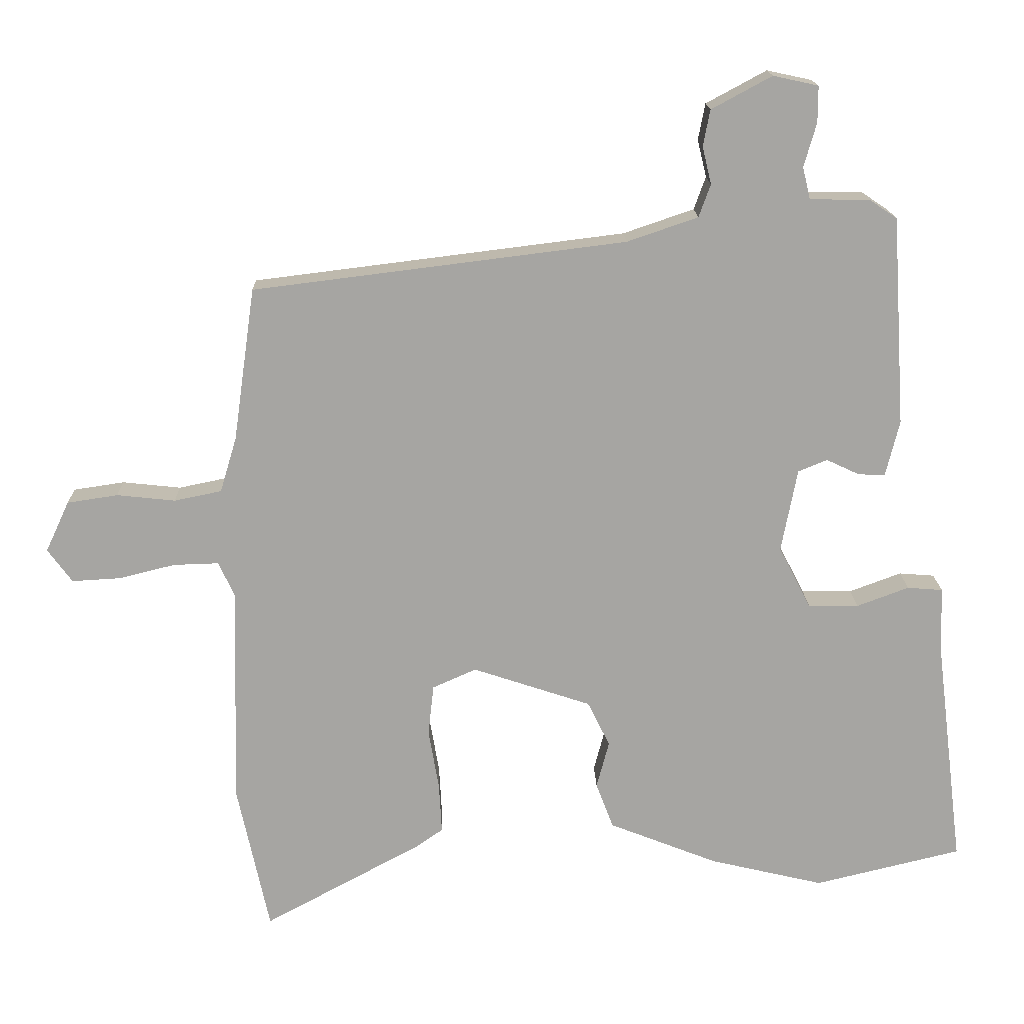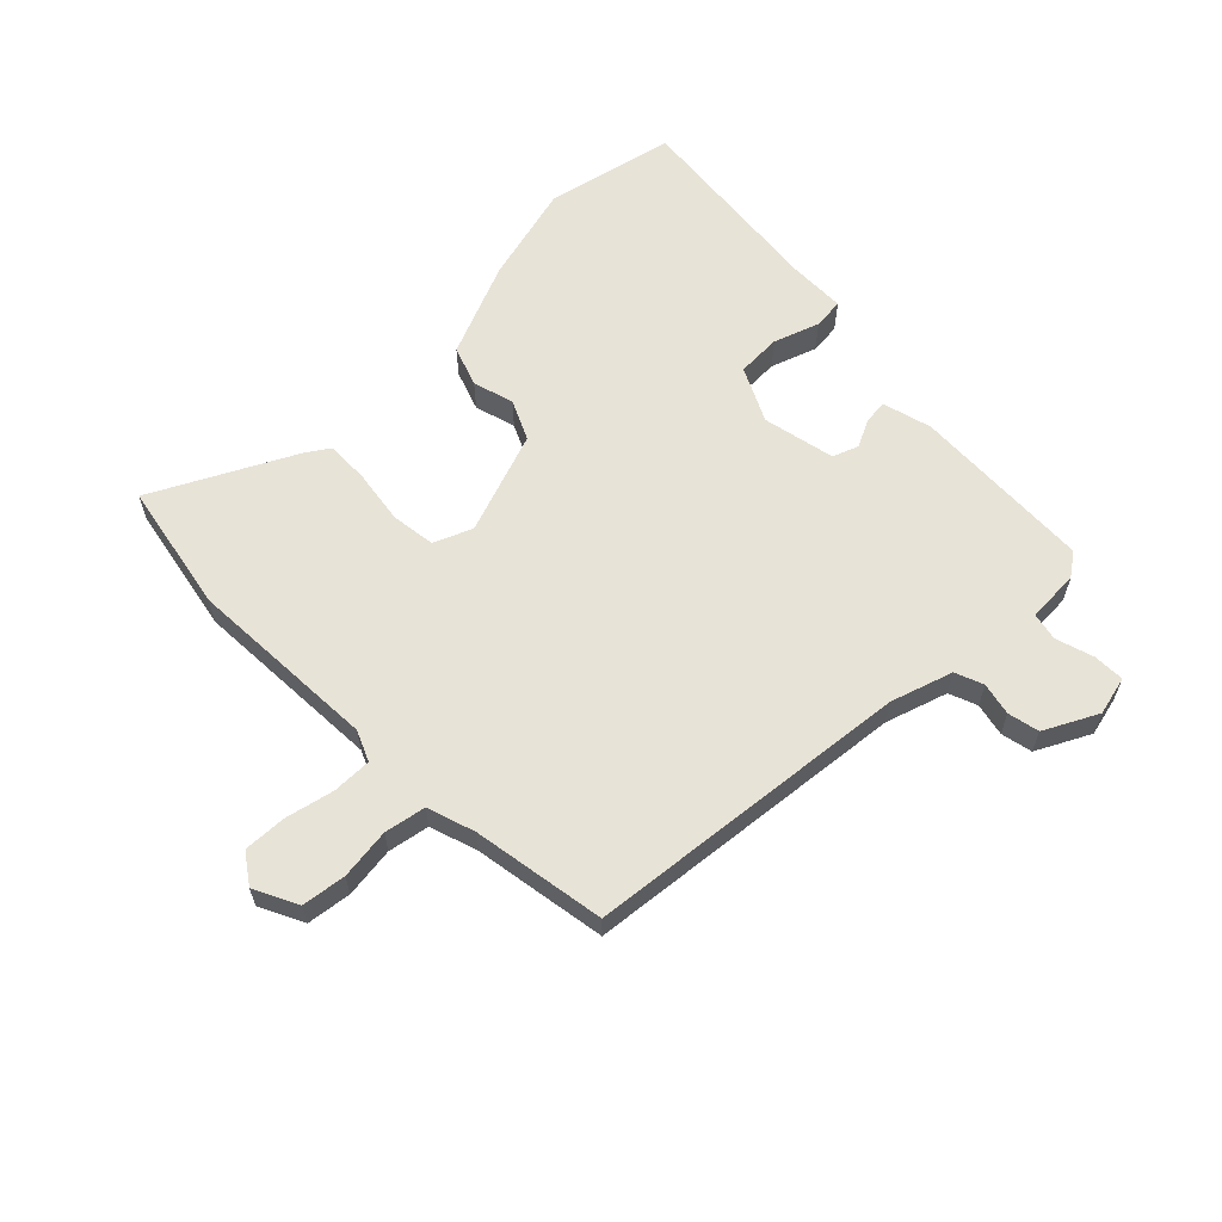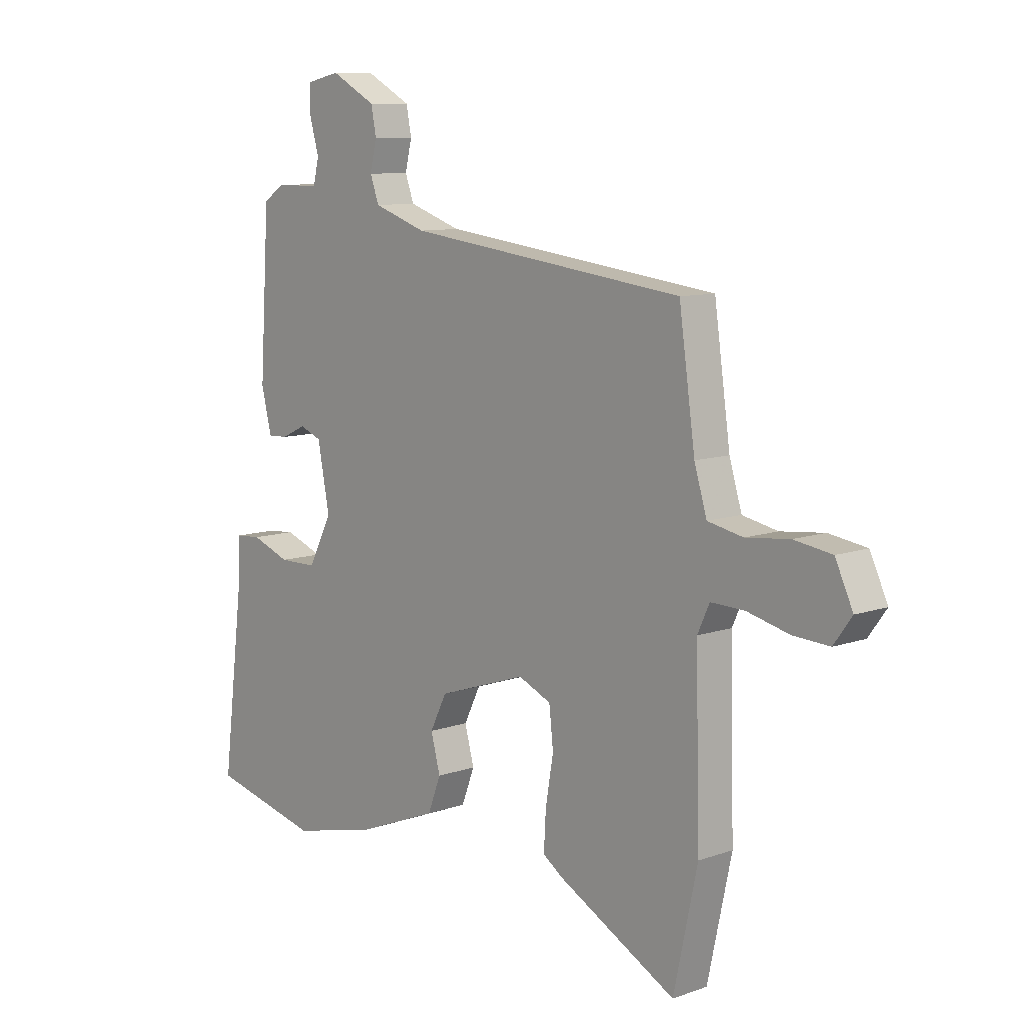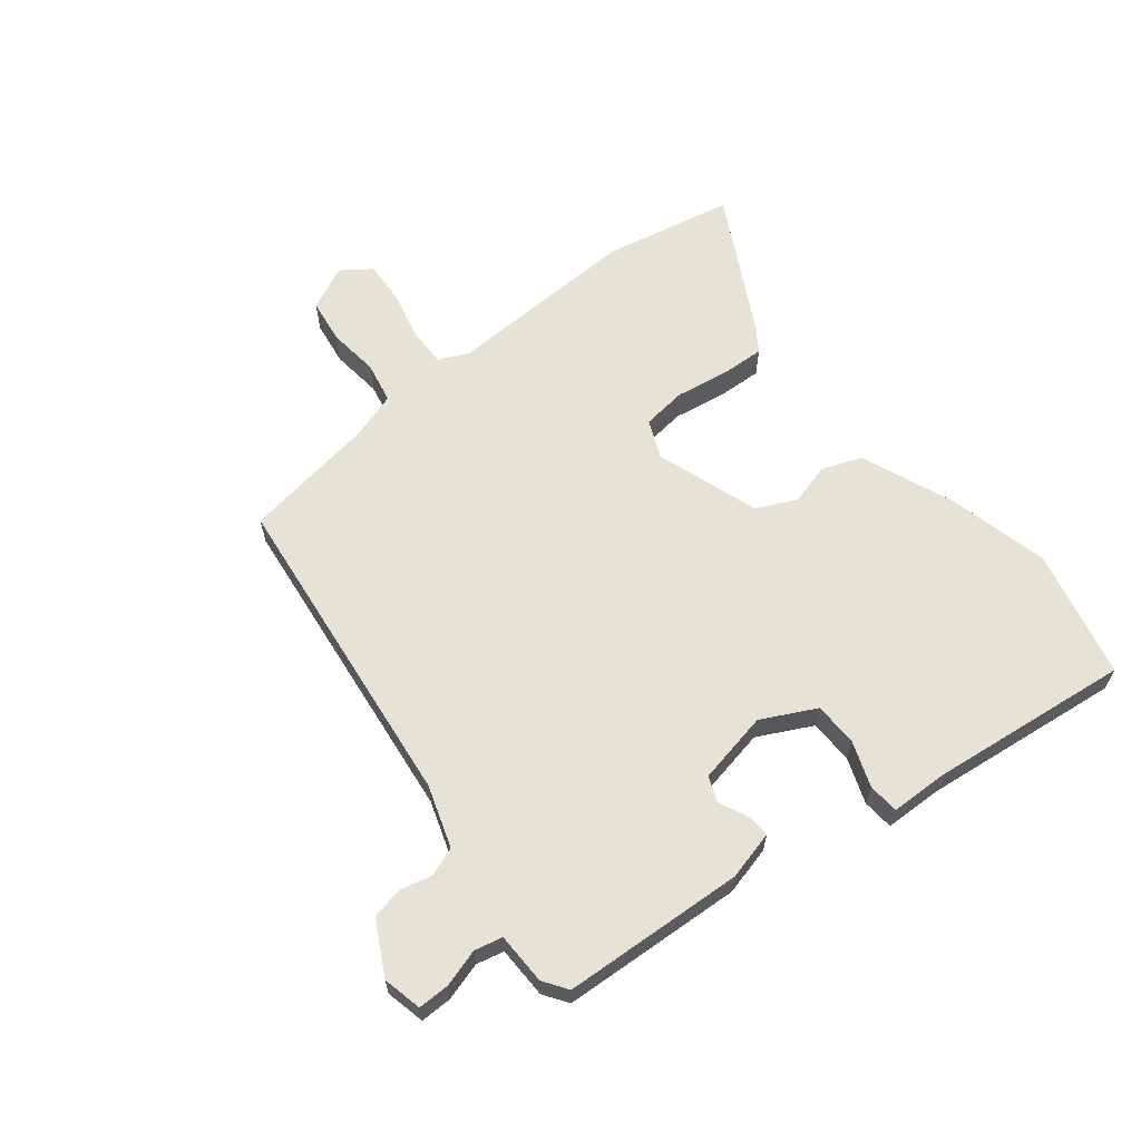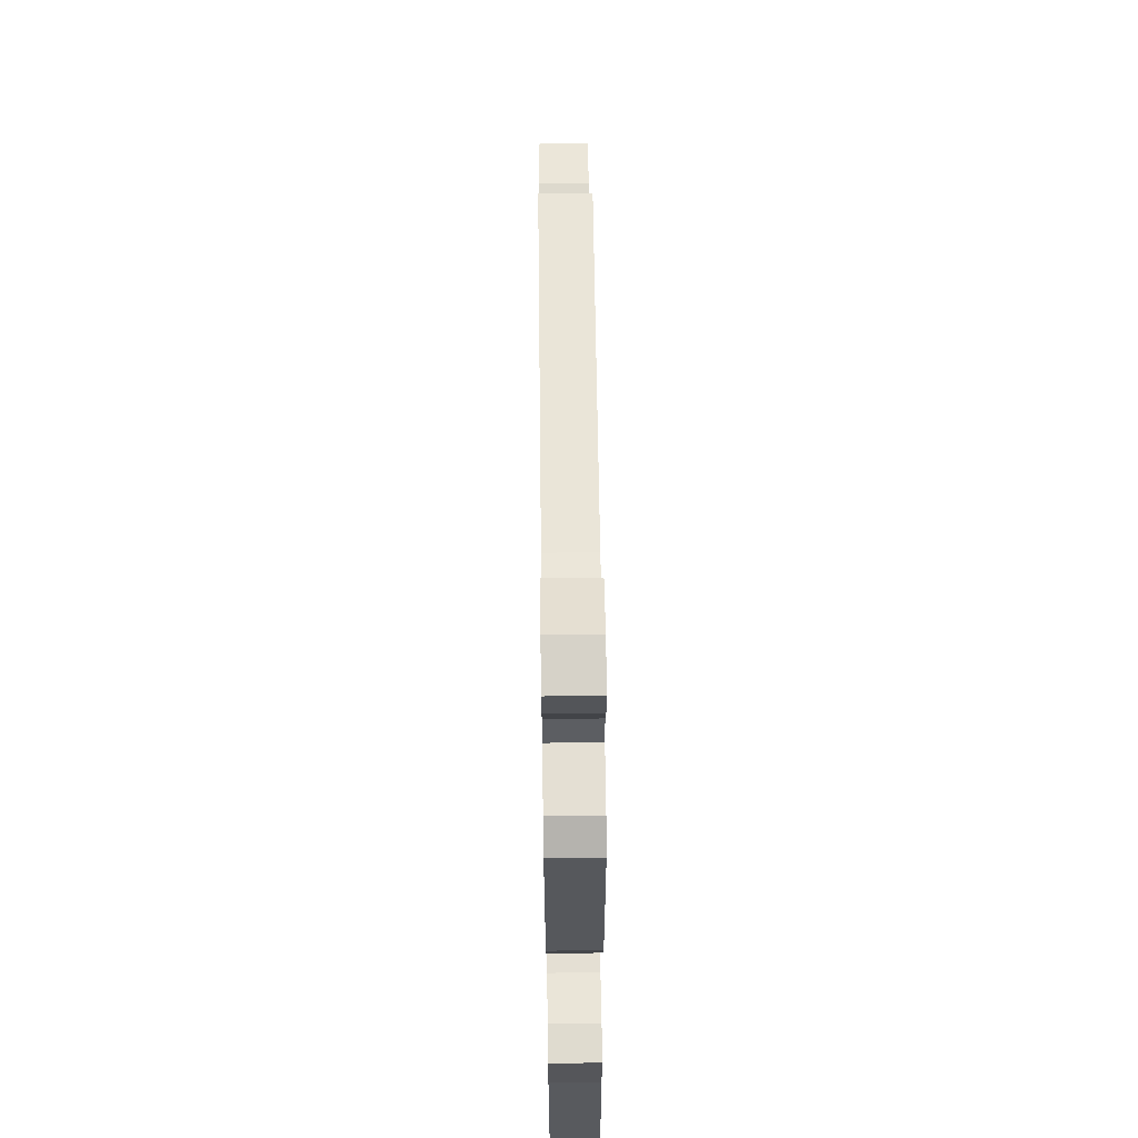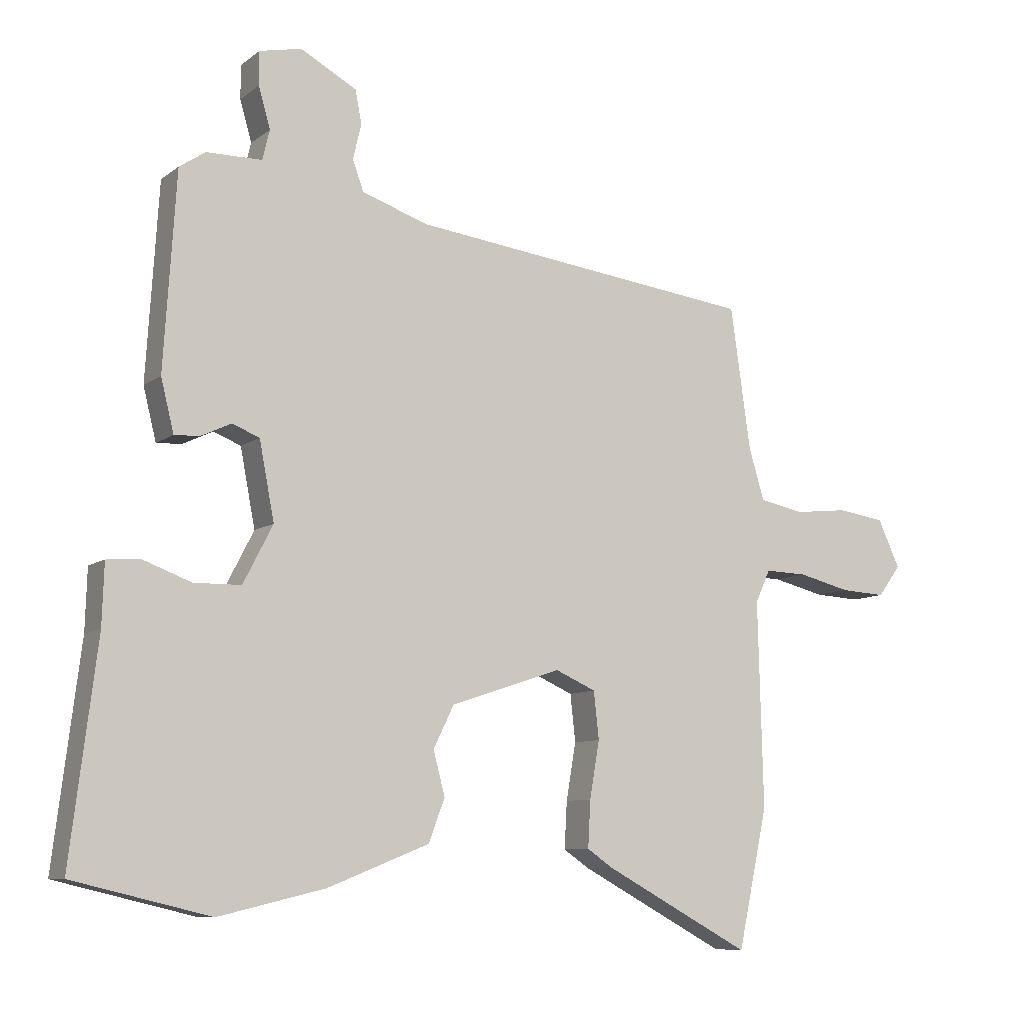
<metadata>
{"format":"obj","ext":"obj","renderer":"f3d","projection":"perspective","resolution":1024,"background":"white","views":[{"elev":16.4,"azim":-1.5,"up":"+Z"},{"elev":61.7,"azim":-45.8,"up":"+Y"},{"elev":9.6,"azim":-132.4,"up":"+Z"},{"elev":63.1,"azim":51.0,"up":"+Y"},{"elev":65.9,"azim":89.3,"up":"+Z"},{"elev":-8.7,"azim":151.5,"up":"+Z"}]}
</metadata>
<code>
v 0.581 0.07 -0.48
v 0.369 0.07 -0.531
v 0.204 0.07 -0.492
v 0.047 0.07 -0.43
v 0.022 0.07 -0.364
v 0.04 0.07 -0.296
v 0.008 0.07 -0.231
v -0.163 0.07 -0.174
v -0.226 0.07 -0.202
v -0.234 0.07 -0.275
v -0.219 0.07 -0.363
v -0.215 0.07 -0.435
v -0.254 0.07 -0.462
v -0.482 0.07 -0.585
v -0.528 0.07 -0.371
v -0.52 0.07 -0.053
v -0.543 0.07 -0.003
v -0.608 0.07 -0.005
v -0.689 0.07 -0.025
v -0.759 0.07 -0.029
v -0.794 0.07 0.019
v -0.76 0.07 0.092
v -0.687 0.07 0.103
v -0.603 0.07 0.094
v -0.535 0.07 0.108
v -0.511 0.07 0.188
v -0.48 0.07 0.408
v 0.057 0.07 0.475
v 0.159 0.07 0.51
v 0.176 0.07 0.557
v 0.163 0.07 0.611
v 0.173 0.07 0.663
v 0.26 0.07 0.71
v 0.325 0.07 0.696
v 0.325 0.07 0.644
v 0.307 0.07 0.581
v 0.318 0.07 0.535
v 0.404 0.07 0.534
v 0.444 0.07 0.507
v 0.463 0.07 0.206
v 0.443 0.07 0.125
v 0.404 0.07 0.127
v 0.357 0.07 0.149
v 0.315 0.07 0.132
v 0.292 0.07 0.012
v 0.338 0.07 -0.077
v 0.411 0.07 -0.078
v 0.486 0.07 -0.05
v 0.537 0.07 -0.054
v 0.54 0.07 -0.148
v 0.581 0 -0.48
v 0.369 0 -0.531
v 0.204 0 -0.492
v 0.047 0 -0.43
v 0.022 0 -0.364
v 0.04 0 -0.296
v 0.008 0 -0.231
v -0.163 0 -0.174
v -0.226 0 -0.202
v -0.234 0 -0.275
v -0.219 0 -0.363
v -0.215 0 -0.435
v -0.254 0 -0.462
v -0.482 0 -0.585
v -0.528 0 -0.371
v -0.52 0 -0.053
v -0.543 0 -0.003
v -0.608 0 -0.005
v -0.689 0 -0.025
v -0.759 0 -0.029
v -0.794 0 0.019
v -0.76 0 0.092
v -0.687 0 0.103
v -0.603 0 0.094
v -0.535 0 0.108
v -0.511 0 0.188
v -0.48 0 0.408
v 0.057 0 0.475
v 0.159 0 0.51
v 0.176 0 0.557
v 0.163 0 0.611
v 0.173 0 0.663
v 0.26 0 0.71
v 0.325 0 0.696
v 0.325 0 0.644
v 0.307 0 0.581
v 0.318 0 0.535
v 0.404 0 0.534
v 0.444 0 0.507
v 0.463 0 0.206
v 0.443 0 0.125
v 0.404 0 0.127
v 0.357 0 0.149
v 0.315 0 0.132
v 0.292 0 0.012
v 0.338 0 -0.077
v 0.411 0 -0.078
v 0.486 0 -0.05
v 0.537 0 -0.054
v 0.54 0 -0.148
f 47 48 49 50
f 4 5 6
f 3 4 6
f 2 3 6
f 1 2 6
f 50 1 6
f 47 50 6
f 46 47 6
f 45 46 6 7
f 44 45 7 8
f 41 42 43
f 40 41 43
f 39 40 43
f 38 39 43
f 37 38 43
f 36 37 43 44
f 34 35 36
f 33 34 36
f 32 33 36
f 31 32 36
f 30 31 36
f 29 30 36 44
f 44 8 9
f 29 44 9
f 28 29 9
f 26 27 28 9
f 22 23 24
f 21 22 24
f 20 21 24
f 19 20 24
f 18 19 24
f 17 18 24 25
f 26 9 10
f 25 26 10
f 17 25 10
f 16 17 10
f 14 15 16
f 13 14 16
f 12 13 16
f 11 12 16
f 10 11 16
f 100 99 98 97
f 56 55 54
f 56 54 53
f 56 53 52
f 56 52 51
f 56 51 100
f 56 100 97
f 56 97 96
f 57 56 96 95
f 58 57 95 94
f 93 92 91
f 93 91 90
f 93 90 89
f 93 89 88
f 93 88 87
f 94 93 87 86
f 86 85 84
f 86 84 83
f 86 83 82
f 86 82 81
f 86 81 80
f 94 86 80 79
f 59 58 94
f 59 94 79
f 59 79 78
f 59 78 77 76
f 74 73 72
f 74 72 71
f 74 71 70
f 74 70 69
f 74 69 68
f 75 74 68 67
f 60 59 76
f 60 76 75
f 60 75 67
f 60 67 66
f 66 65 64
f 66 64 63
f 66 63 62
f 66 62 61
f 66 61 60
f 1 51 52 2
f 2 52 53 3
f 3 53 54 4
f 4 54 55 5
f 5 55 56 6
f 6 56 57 7
f 7 57 58 8
f 8 58 59 9
f 9 59 60 10
f 10 60 61 11
f 11 61 62 12
f 12 62 63 13
f 13 63 64 14
f 14 64 65 15
f 15 65 66 16
f 16 66 67 17
f 17 67 68 18
f 18 68 69 19
f 19 69 70 20
f 20 70 71 21
f 21 71 72 22
f 22 72 73 23
f 23 73 74 24
f 24 74 75 25
f 25 75 76 26
f 26 76 77 27
f 27 77 78 28
f 28 78 79 29
f 29 79 80 30
f 30 80 81 31
f 31 81 82 32
f 32 82 83 33
f 33 83 84 34
f 34 84 85 35
f 35 85 86 36
f 36 86 87 37
f 37 87 88 38
f 38 88 89 39
f 39 89 90 40
f 40 90 91 41
f 41 91 92 42
f 42 92 93 43
f 43 93 94 44
f 44 94 95 45
f 45 95 96 46
f 46 96 97 47
f 47 97 98 48
f 48 98 99 49
f 49 99 100 50
f 50 100 51 1

</code>
